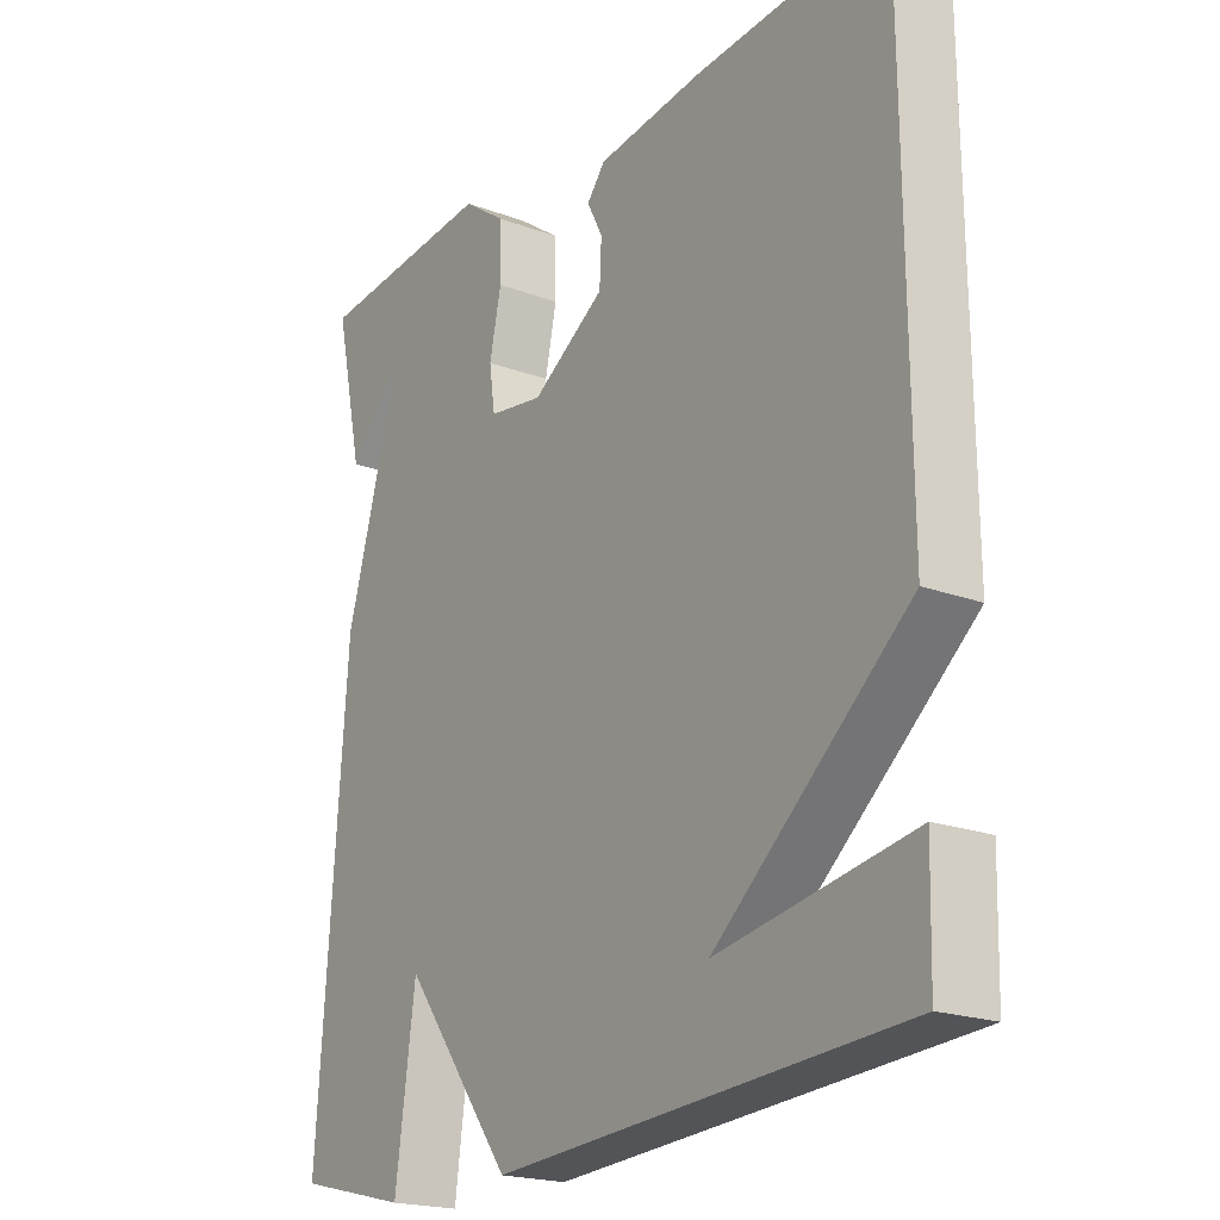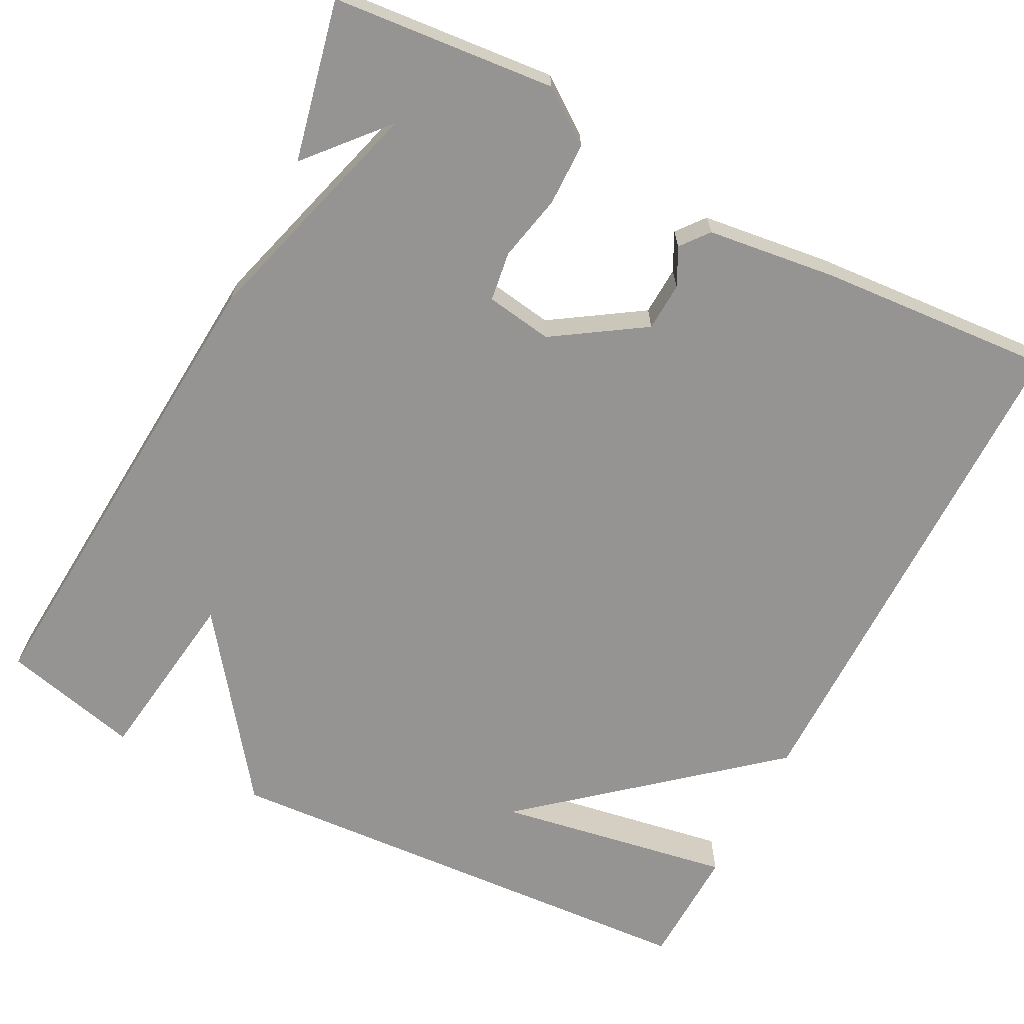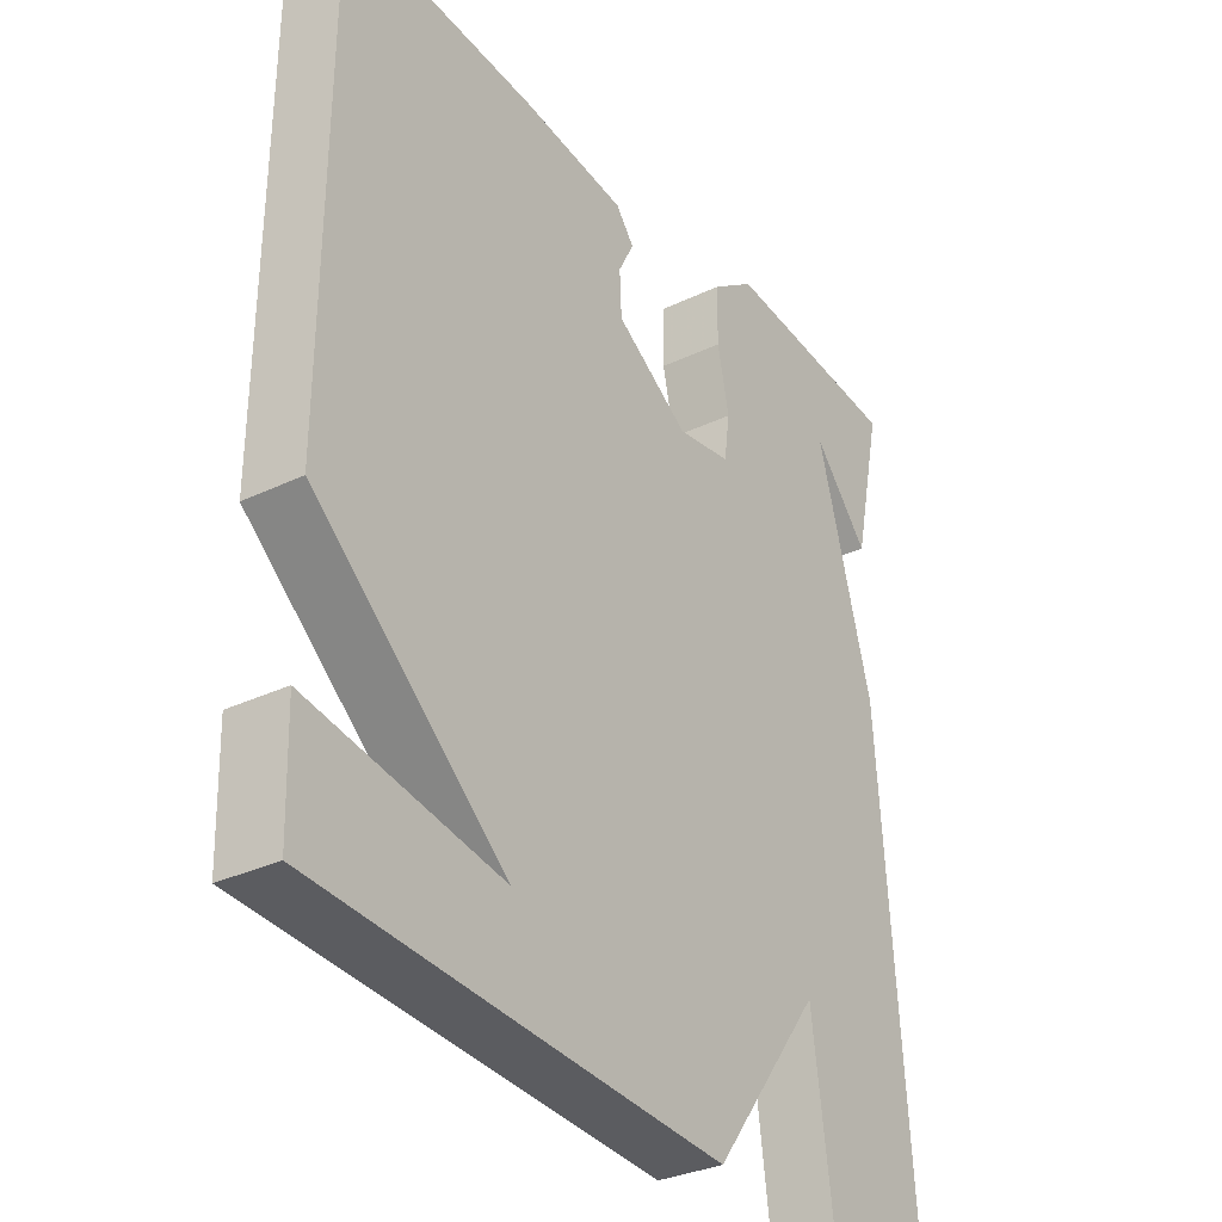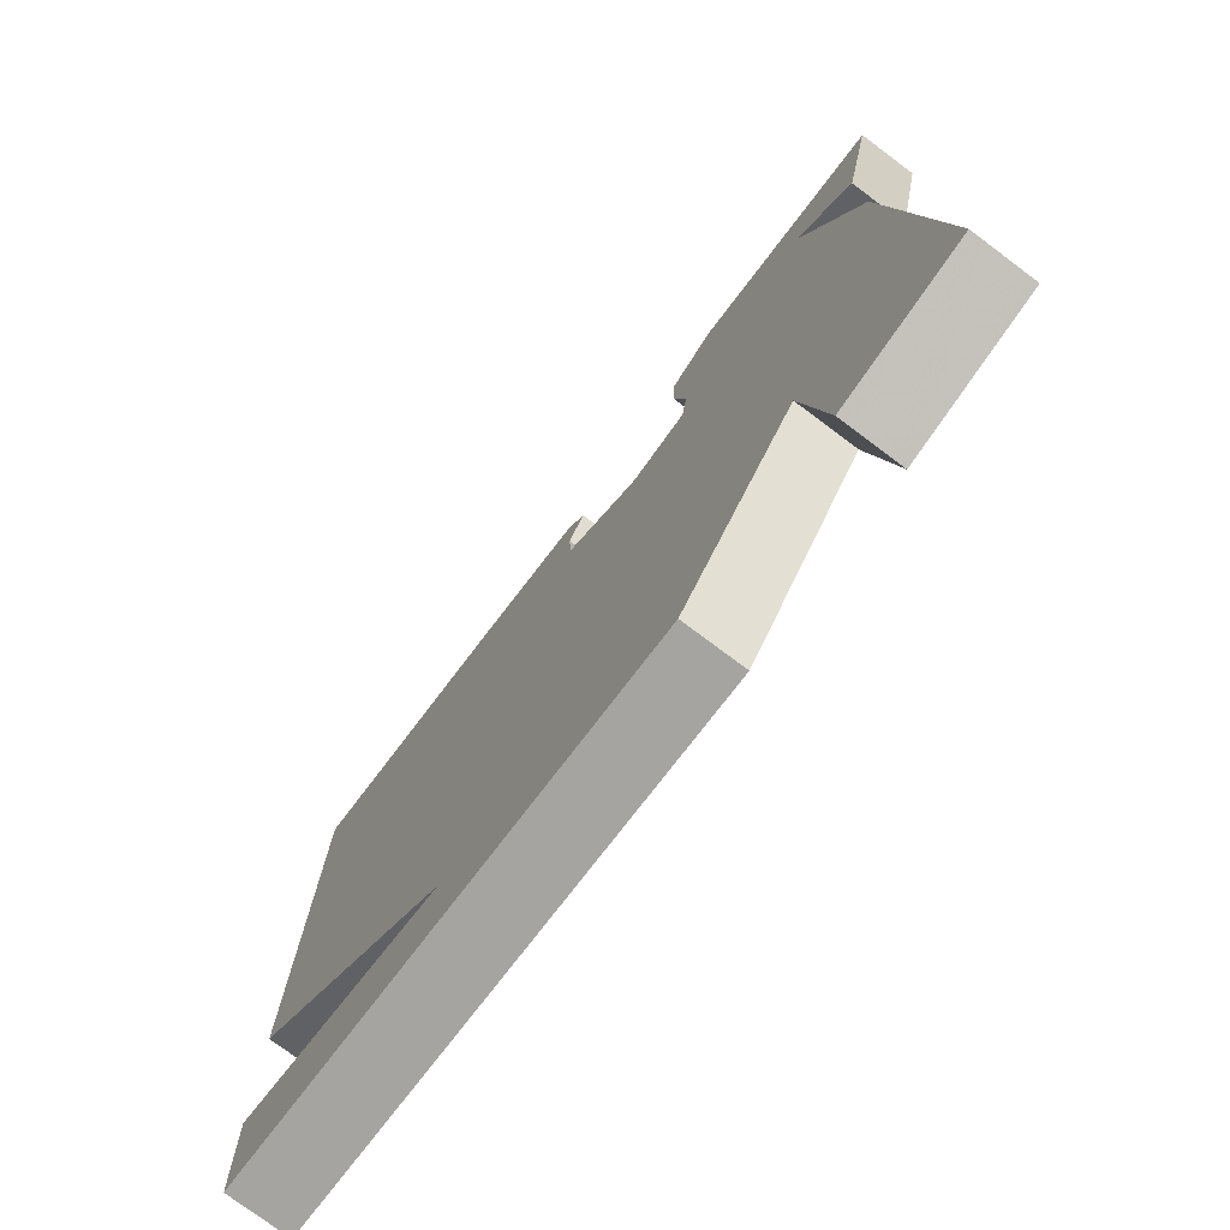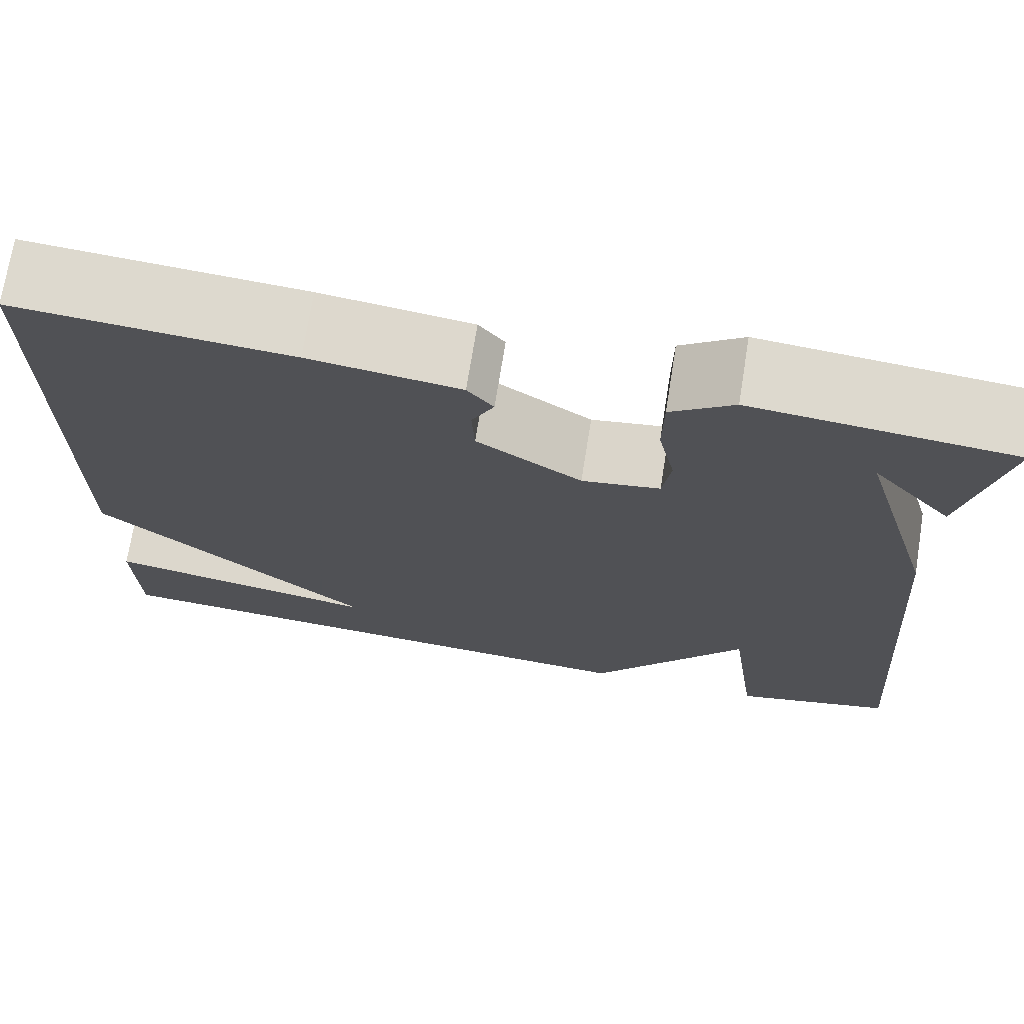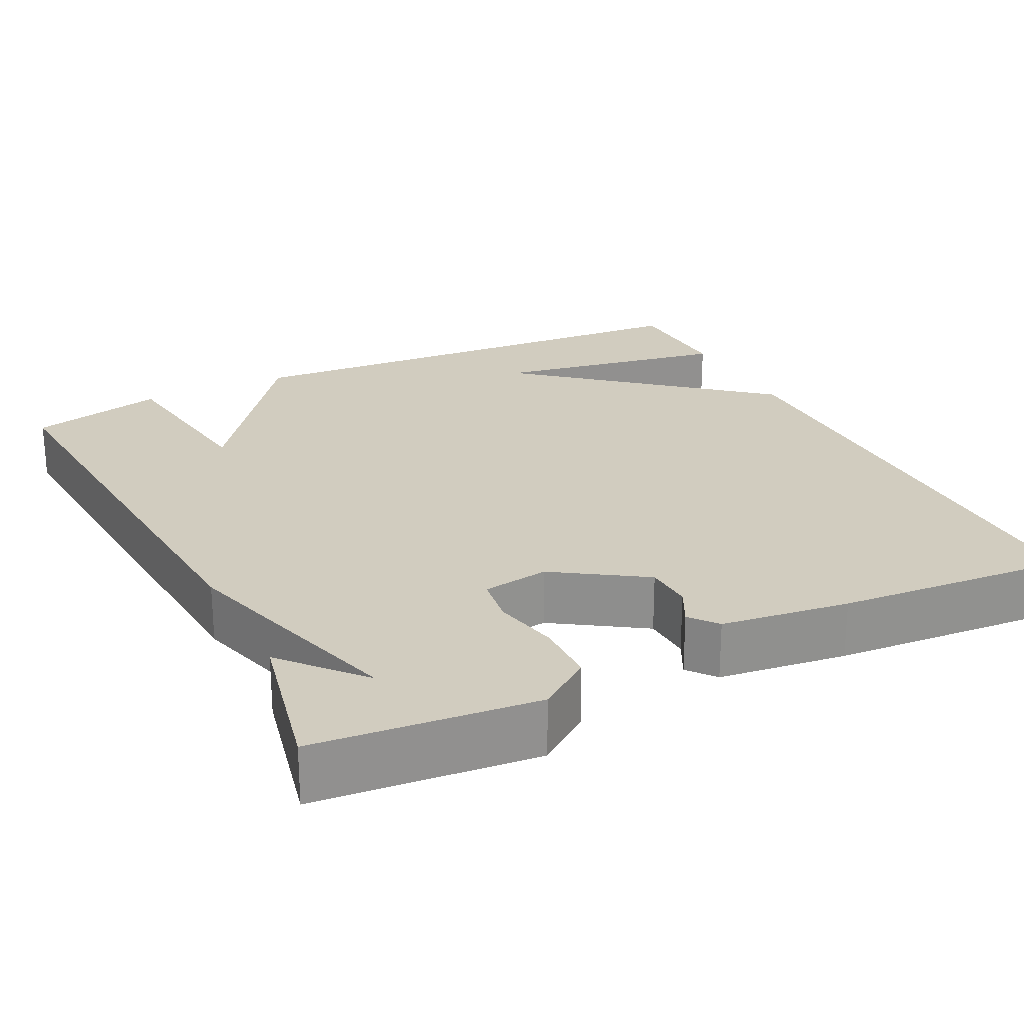
<metadata>
{"format":"obj","ext":"obj","renderer":"f3d","projection":"perspective","resolution":1024,"background":"white","views":[{"elev":-20.3,"azim":55.8,"up":"+Z"},{"elev":-67.2,"azim":-27.4,"up":"+Y"},{"elev":-31.9,"azim":123.9,"up":"+Z"},{"elev":-76.6,"azim":-126.8,"up":"+Z"},{"elev":71.7,"azim":-170.9,"up":"+Z"},{"elev":24.0,"azim":-26.5,"up":"+Y"}]}
</metadata>
<code>
v 0.5 0.07 0.5
v 0.504 0.07 -0.148
v 0.206 0.07 -0.4
v 0.504 0.07 -0.348
v 0.5 0.07 -0.5
v -0.127 0.07 -0.542
v -0.296 0.07 -0.316
v -0.327 0.07 -0.542
v -0.5 0.07 -0.5
v -0.456 0.07 0.1
v -0.37 0.07 0.398
v -0.456 0.07 0.3
v -0.5 0.07 0.5
v -0.221 0.07 0.526
v -0.154 0.07 0.478
v -0.153 0.07 0.399
v -0.171 0.07 0.315
v -0.162 0.07 0.253
v -0.078 0.07 0.24
v 0.035 0.07 0.314
v 0.038 0.07 0.375
v 0.014 0.07 0.422
v 0.042 0.07 0.457
v 0.204 0.07 0.478
v 0.5 0 0.5
v 0.504 0 -0.148
v 0.206 0 -0.4
v 0.504 0 -0.348
v 0.5 0 -0.5
v -0.127 0 -0.542
v -0.296 0 -0.316
v -0.327 0 -0.542
v -0.5 0 -0.5
v -0.456 0 0.1
v -0.37 0 0.398
v -0.456 0 0.3
v -0.5 0 0.5
v -0.221 0 0.526
v -0.154 0 0.478
v -0.153 0 0.399
v -0.171 0 0.315
v -0.162 0 0.253
v -0.078 0 0.24
v 0.035 0 0.314
v 0.038 0 0.375
v 0.014 0 0.422
v 0.042 0 0.457
v 0.204 0 0.478
f 24 1 2
f 23 24 2
f 22 23 2
f 21 22 2
f 20 21 2 3
f 19 20 3
f 18 19 3
f 15 16 17
f 14 15 17
f 13 14 17
f 13 17 18
f 11 12 13
f 11 13 18
f 9 10 11
f 8 9 11
f 7 8 11
f 7 11 18 3
f 3 4 5 6
f 3 6 7
f 26 25 48
f 26 48 47
f 26 47 46
f 26 46 45
f 27 26 45 44
f 27 44 43
f 27 43 42
f 41 40 39
f 41 39 38
f 41 38 37
f 42 41 37
f 37 36 35
f 42 37 35
f 35 34 33
f 35 33 32
f 35 32 31
f 27 42 35 31
f 30 29 28 27
f 31 30 27
f 1 25 26 2
f 2 26 27 3
f 3 27 28 4
f 4 28 29 5
f 5 29 30 6
f 6 30 31 7
f 7 31 32 8
f 8 32 33 9
f 9 33 34 10
f 10 34 35 11
f 11 35 36 12
f 12 36 37 13
f 13 37 38 14
f 14 38 39 15
f 15 39 40 16
f 16 40 41 17
f 17 41 42 18
f 18 42 43 19
f 19 43 44 20
f 20 44 45 21
f 21 45 46 22
f 22 46 47 23
f 23 47 48 24
f 24 48 25 1

</code>
